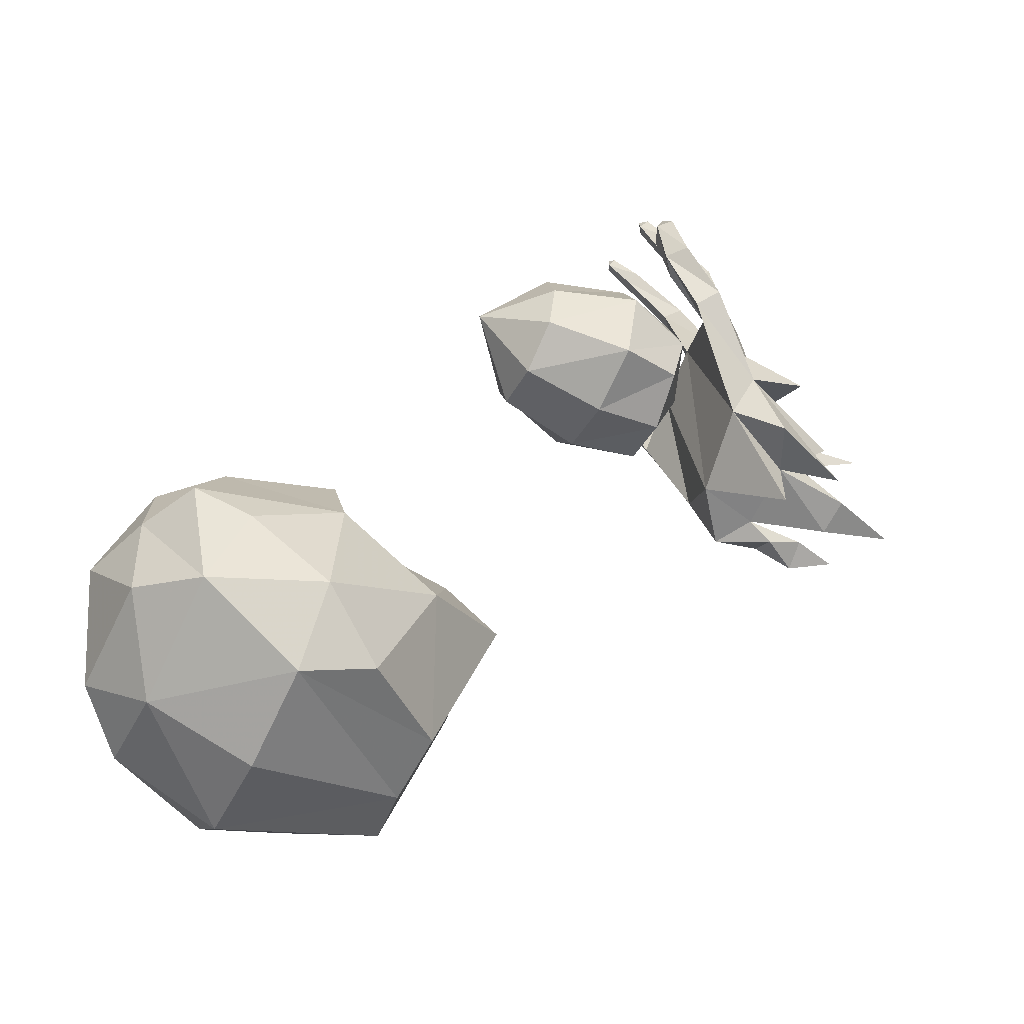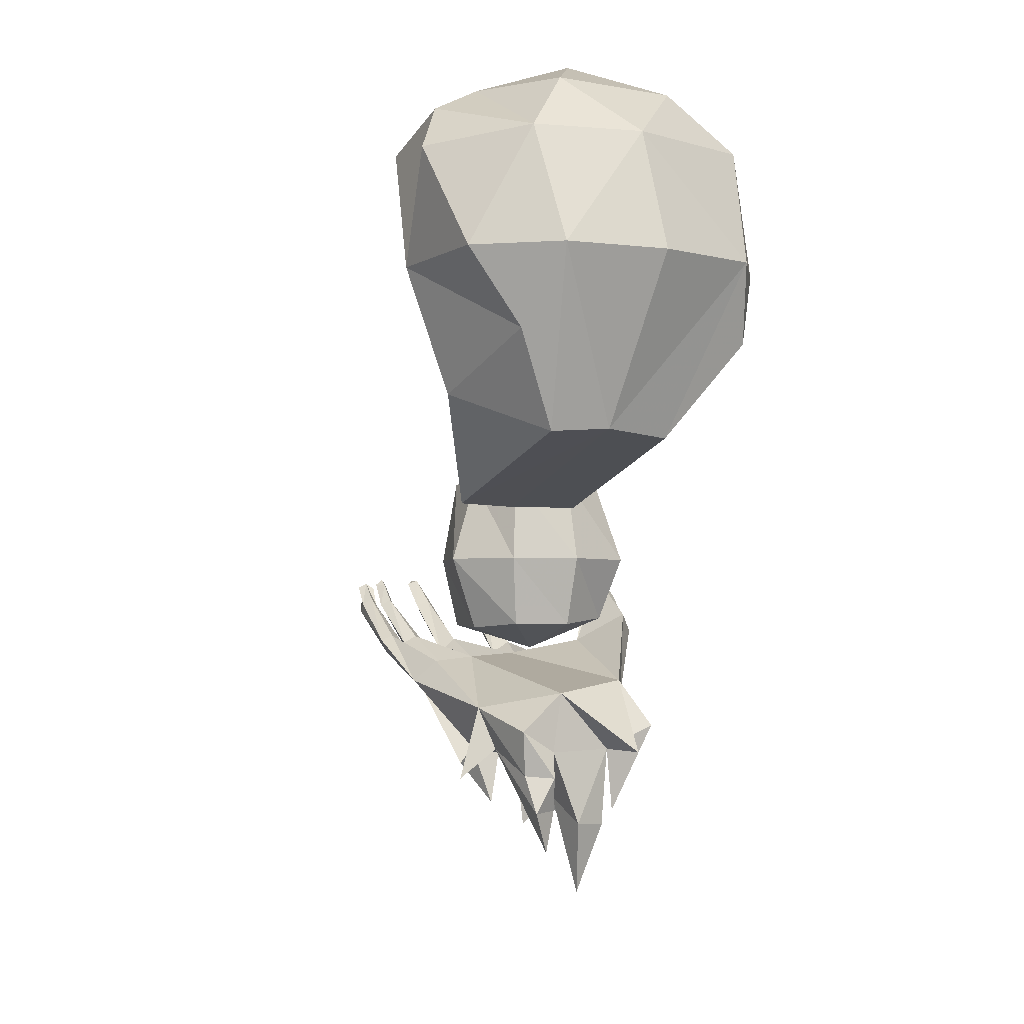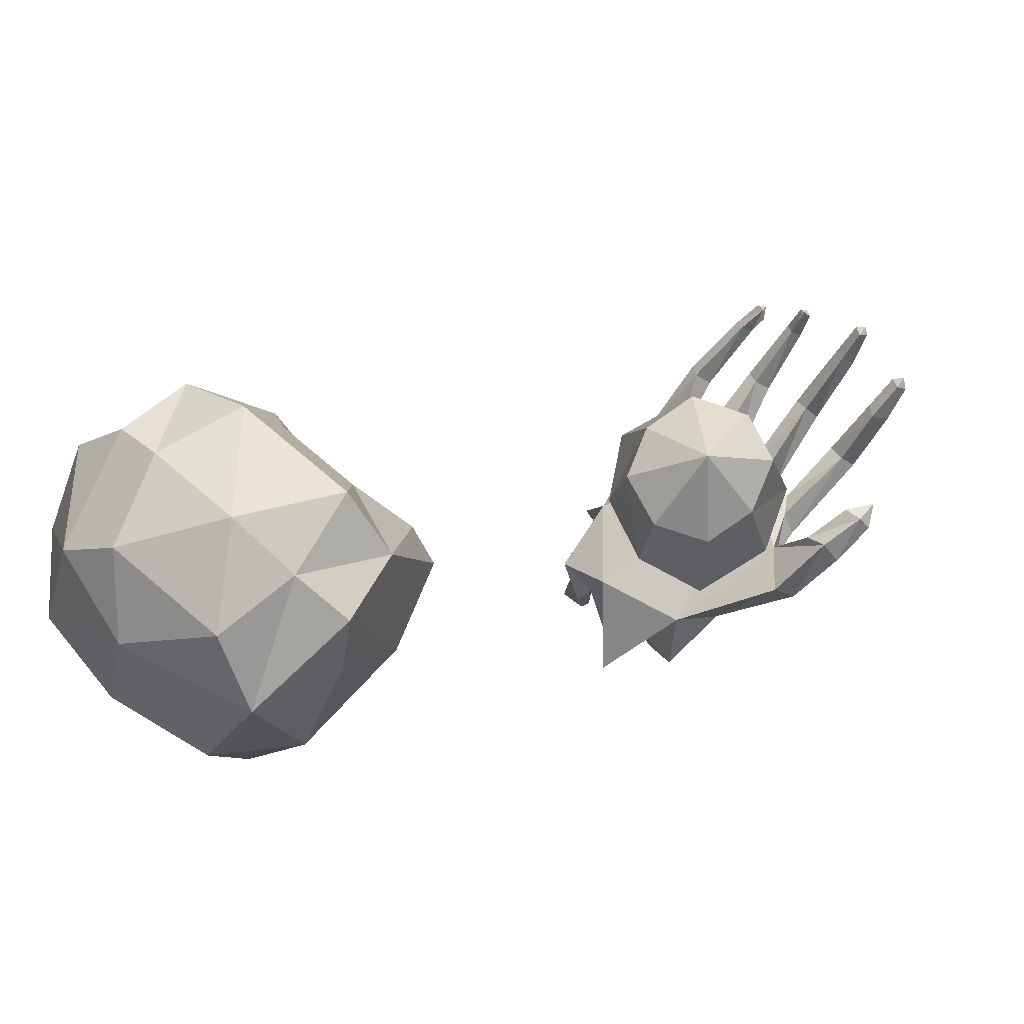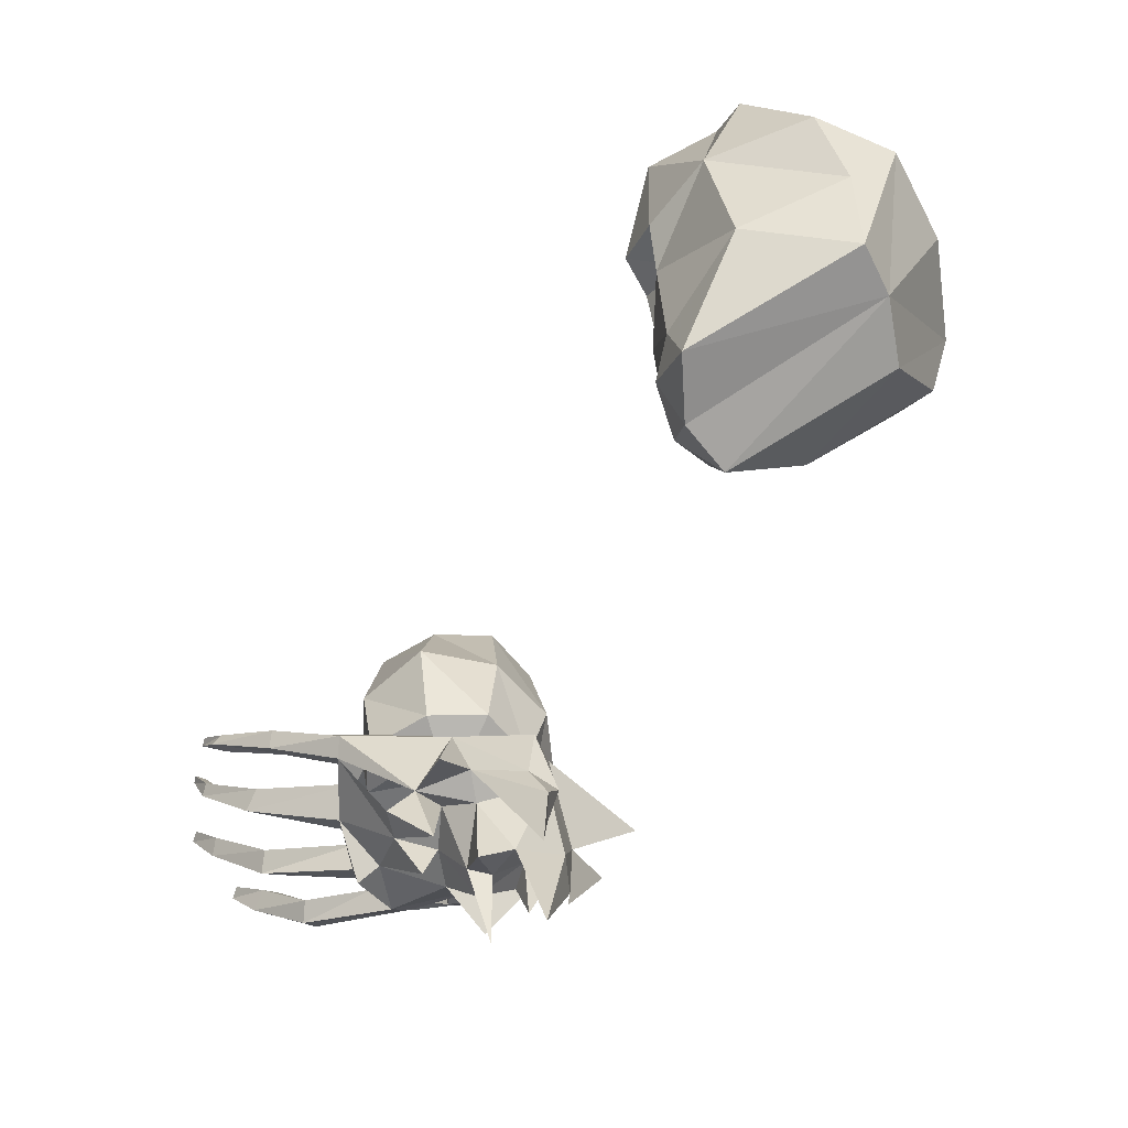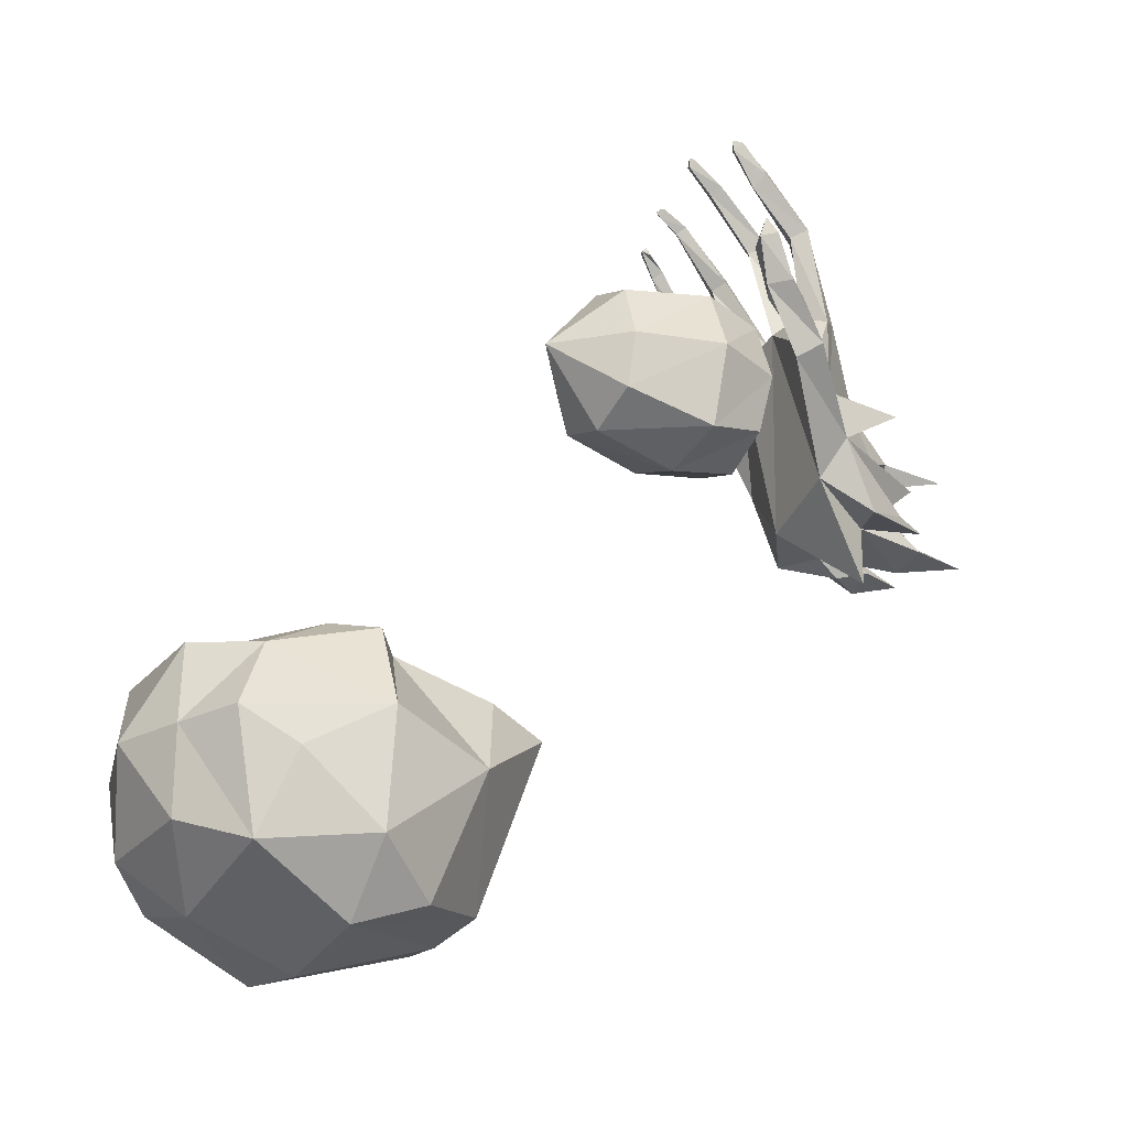
<metadata>
{"format":"obj","ext":"obj","renderer":"f3d","projection":"perspective","resolution":1024,"background":"white","views":[{"elev":-59.9,"azim":64.1,"up":"+Y"},{"elev":-3.4,"azim":-35.3,"up":"+Z"},{"elev":74.5,"azim":40.3,"up":"+Z"},{"elev":-63.9,"azim":-72.7,"up":"+Z"},{"elev":-27.9,"azim":57.8,"up":"+Y"}]}
</metadata>
<code>
v 1.261 0.1748 1.011
v 0.5357 0.1748 1.011
v 1.469 0.1403 1.357
v 1.089 1.966 2.083
v 0.743 1.799 2.083
v 0.5357 1.661 2.048
v 1.814 1.108 2.105
v 1.814 0.9695 2.152
v 1.883 0.9764 2.083
v 1.71 0.9695 2.11
v 1.78 0.9764 2.02
v 1.745 0.7277 1.827
v 1.745 0.7277 2.069
v 1.856 0.7277 1.979
v 1.634 0.7277 1.979
v 1.676 0.3821 1.841
v 1.676 0.5203 1.668
v 1.78 0.4512 1.737
v 1.491 0.6276 1.678
v 1.4 0.8728 1.571
v 1.4 0.9004 1.357
v 1.448 1.419 1.53
v 1.455 1.35 1.668
v 1.089 1.972 2.048
v 1.089 1.902 2.083
v 1.089 1.833 1.841
v 1.089 1.764 1.944
v 1.093 1.522 1.53
v 1.089 1.453 1.688
v 1.089 0.9632 1.172
v 0.8013 0.6595 1.018
v 0.8175 0.8451 1.571
v 0.7494 1.488 1.599
v 0.743 1.384 1.702
v 0.743 1.764 1.875
v 0.743 1.695 1.944
v 0.743 1.764 2.048
v 0.743 1.833 2.048
v 0.5292 1.701 2.014
v 0.5703 1.626 2.013
v 0.4666 0.8659 1.357
v 0.4735 0.7346 1.544
v 0.432 1.246 1.599
v 0.432 1.177 1.702
v 0.4568 1.597 1.863
v 0.4918 1.522 1.944
v 1.503 0.8313 1.474
v 1.531 1.384 1.599
v 1.459 1.73 1.806
v 1.454 1.596 1.91
v 1.411 1.836 2.013
v 1.469 1.799 2.048
v 1.531 1.661 1.875
v 1.393 1.661 1.875
v 1.462 1.868 2.052
v 1.51 1.835 2.012
v 1.358 1.384 1.599
v 1.1 1.007 1.34
v 0.8043 0.9764 1.345
v 0.3768 0.8313 1.419
v 0.3768 1.218 1.675
v 0.5219 1.204 1.661
v 0.5456 1.555 1.91
v 0.4439 1.55 1.91
v 0.4873 1.674 2.02
v 0.7085 1.813 2.048
v 0.7776 1.813 2.048
v 0.7914 1.73 1.91
v 0.6946 1.73 1.91
v 0.6739 1.412 1.661
v 0.8259 1.412 1.661
v 1.006 1.481 1.606
v 1.165 1.481 1.606
v 1.151 1.799 1.91
v 1.026 1.799 1.91
v 1.04 1.937 2.062
v 1.123 1.937 2.062
v 1.538 0.6102 1.571
v 1.496 0.3752 1.481
v 0.4666 0.2577 1.26
v 1.303 -0.05323 1.426
v 0.7937 -0.1435 1.35
v 0.5808 0.6189 0.9121
v 0.3371 0.2619 0.8354
v 1.061 0.8418 1.238
v 1.462 1.876 1.994
v 1.154 0.8911 1.594
v 0.6816 0.8683 1.456
v 0.9367 0.5501 0.8413
v 1.104 -0.4973 1
v 1.224 1.022 1.446
v 0.6032 0.7832 1.439
v 0.9381 0.9667 1.443
v 1.03 0.9687 1.46
v 1.332 0.9913 1.489
v 0.5426 -0.1223 0.8594
v 1.289 -0.1223 0.8594
v 1.192 -0.1223 0.6383
v 0.5564 -0.2191 0.6383
v 1.123 -0.1638 1.011
v 1.123 0.08498 1.011
v 1.244 0.0973 0.7358
v 0.667 -0.1638 0.4033
v 0.7223 -0.1638 0.6521
v 0.7223 -0.1638 0.9976
v 0.5012 -0.1638 1.122
v 0.6808 -0.2329 0.8456
v 0.5703 0.472 1.011
v 0.6532 0.389 0.6797
v 0.7223 0.389 1.067
v 1.178 0.5168 1.067
v 0.9572 0.4858 1.067
v 1.04 0.2232 1.067
v 1.109 0.3199 0.7903
v 1.178 0.2647 0.4586
v 0.9434 0.3199 0.7903
v 1.013 0.2094 0.7903
v 0.6532 -0.02558 1.053
v 1.026 -0.02558 1.053
v 0.6982 0.1955 0.9638
v 0.8743 -0.2053 0.5692
v 0.9434 -0.09469 0.1545
v 1.082 -0.1638 0.5553
v 0.864 0.04352 0.7212
v 0.7534 0.1955 0.5553
v 1.453 0.3993 0.9827
v 1.33 0.01588 1.191
v 1.413 -0.2329 1.151
f 1 111 114
f 1 114 101
f 114 115 117
f 114 116 115
f 115 116 117
f 101 114 117
f 112 116 114
f 111 112 114
f 112 113 116
f 113 117 116
f 101 117 113
f 3 81 128
f 81 100 128
f 3 128 97
f 97 128 98
f 98 128 100
f 97 98 100
f 3 97 100
f 121 122 123
f 122 124 123
f 100 101 123
f 101 123 124
f 105 121 124
f 121 124 122
f 100 121 123
f 100 105 121
f 99 103 104
f 99 104 107
f 96 99 107
f 2 104 105
f 104 105 107
f 2 103 104
f 2 99 103
f 2 96 99
f 96 107 106
f 2 80 96
f 80 96 106
f 80 106 82
f 82 106 105
f 105 106 107
f 101 124 117
f 117 124 125
f 116 117 125
f 120 125 124
f 105 120 124
f 2 105 120
f 1 101 102
f 100 102 101
f 3 100 102
f 1 3 102
f 116 125 120
f 1 3 111
f 3 126 111
f 3 79 126
f 79 111 126
f 83 108 109
f 108 110 109
f 31 109 110
f 31 83 109
f 110 116 120
f 110 112 116
f 108 110 120
f 2 108 120
f 82 105 100
f 31 110 112
f 31 112 89
f 60 80 108
f 2 84 80
f 2 84 108
f 80 84 108
f 31 89 85
f 85 89 112
f 85 112 111
f 41 60 108
f 21 111 79
f 21 85 111
f 21 30 85
f 82 100 90
f 81 90 100
f 81 82 90
f 21 58 30
f 21 22 47
f 22 48 47
f 23 47 48
f 20 47 23
f 22 49 48
f 22 57 49
f 48 49 53
f 49 57 54
f 48 53 50
f 50 54 57
f 23 48 50
f 23 50 57
f 49 86 53
f 49 54 86
f 53 86 56
f 52 53 56
f 51 86 54
f 51 54 52
f 50 52 54
f 50 53 52
f 55 56 86
f 52 56 55
f 51 55 86
f 51 52 55
f 26 28 73
f 26 72 28
f 26 73 74
f 26 75 72
f 27 29 72
f 27 73 29
f 27 74 73
f 27 72 75
f 24 26 74
f 24 75 26
f 24 74 77
f 24 76 75
f 25 75 76
f 25 77 74
f 25 27 75
f 25 74 27
f 4 25 76
f 4 76 24
f 4 24 77
f 4 77 25
f 5 38 67
f 5 66 38
f 5 37 66
f 5 67 37
f 35 38 69
f 35 68 38
f 38 66 69
f 38 68 67
f 37 69 66
f 37 67 68
f 36 69 37
f 36 37 68
f 33 71 35
f 33 35 70
f 35 71 68
f 35 69 70
f 34 36 70
f 34 71 36
f 36 68 71
f 36 70 69
f 6 39 40
f 6 65 39
f 39 45 63
f 39 64 45
f 43 45 62
f 43 61 45
f 41 43 60
f 43 60 61
f 42 60 44
f 44 60 61
f 45 62 63
f 45 61 64
f 44 46 62
f 44 61 46
f 46 61 64
f 46 63 62
f 6 63 46
f 6 46 64
f 39 65 64
f 6 64 65
f 6 40 63
f 39 63 40
f 30 58 59
f 30 59 85
f 31 85 59
f 41 92 43
f 33 59 88
f 32 34 88
f 42 44 92
f 44 62 92
f 43 92 62
f 33 93 59
f 33 70 88
f 32 93 34
f 34 70 88
f 34 93 71
f 33 71 93
f 59 92 88
f 41 59 92
f 28 58 94
f 58 93 94
f 58 59 93
f 31 41 83
f 31 59 41
f 28 91 58
f 28 72 94
f 29 94 72
f 29 73 91
f 29 91 87
f 29 87 94
f 21 95 22
f 21 91 95
f 21 58 91
f 22 95 57
f 28 91 73
f 20 23 95
f 23 57 95
f 20 95 91
f 87 93 94
f 21 47 79
f 20 87 91
f 32 87 93
f 32 88 92
f 32 42 92
f 42 80 60
f 17 78 79
f 47 78 79
f 3 18 79
f 17 79 18
f 3 16 18
f 17 19 78
f 20 78 47
f 3 16 81
f 16 19 81
f 19 20 78
f 12 17 18
f 12 19 17
f 11 12 14
f 7 9 11
f 11 15 12
f 7 11 10
f 7 8 9
f 7 10 8
f 8 13 14
f 8 15 13
f 8 14 9
f 9 14 11
f 10 11 15
f 8 10 15
f 12 18 14
f 12 15 19
f 13 18 16
f 13 16 19
f 13 19 15
f 13 14 18
f 19 87 20
f 32 80 42
f 19 81 87
f 81 82 87
f 32 80 82
f 32 82 87
v 0.9879 0.4479 2.989
v 0.9879 0.4479 1.629
v 1.508 0.4479 2.169
v 0.4079 0.4479 2.169
v 0.5679 0.4479 1.749
v 0.5679 0.4479 2.649
v 1.348 0.4479 2.649
v 1.368 0.4479 1.769
v 0.9679 -0.07212 2.169
v 0.9679 0.9679 2.169
v 0.9679 0.8879 2.649
v 0.9679 0.02788 2.649
v 0.9679 0.02788 1.769
v 0.9679 0.8479 1.769
v 0.6679 0.7879 1.769
v 0.6679 0.1479 1.769
v 1.368 0.007882 2.169
v 1.368 0.8279 2.169
v 0.5879 0.8279 2.169
v 0.6079 0.08788 2.169
v 1.288 0.1279 1.809
v 1.288 0.7879 1.809
v 1.248 0.7679 2.649
v 0.6479 0.7679 2.649
v 0.6679 0.1479 2.649
v 1.268 0.1479 2.649
v 1.488 1.608 1.449
v 1.088 1.808 1.449
v 0.6079 1.708 1.449
v 0.2479 1.508 1.449
v 2.188 0.7879 1.449
v 0.5279 -0.2921 1.449
v 1.508 -0.2921 1.449
v 2.088 0.2479 1.449
v 1.868 -0.03212 1.449
v 1.948 0.7279 1.449
v 1.568 1.528 1.449
v 1.408 1.528 1.449
v 1.168 1.708 1.449
v 0.9879 1.708 1.449
v 0.7079 1.608 1.449
v 0.5279 1.608 1.449
v 0.2079 1.368 1.449
v 0.3879 1.428 1.449
v 0.3079 0.2279 1.529
v 0.3079 0.8479 1.469
v 0.8279 -0.3321 1.229
v 0.6279 -0.2521 1.089
v 1.308 -0.2521 1.089
v 1.308 -0.2521 1.389
v 0.9679 -0.2521 1.389
v 0.2879 1.108 1.309
v 0.2879 0.7479 1.249
v 0.6479 1.328 1.249
v 0.6679 1.048 1.249
v 1.068 1.048 1.249
v 1.068 1.448 1.309
v 1.488 1.448 1.309
v 1.488 1.248 1.309
v 1.488 0.6479 1.249
v 1.488 0.2079 1.249
v 0.5879 0.2079 1.249
v 0.5079 0.8279 1.249
v 0.5079 0.8679 1.449
v 0.8879 0.8679 1.309
v 0.8879 0.8679 1.409
v 1.308 0.8679 1.409
v 1.308 0.8679 1.309
v 1.308 0.3079 1.409
v 0.7279 0.3079 1.409
v 1.788 0.3079 1.409
v 2.008 0.3079 1.549
v -0.3588 -1.767 4.668
v 0.4814 -1.593 3.535
v -1.296 -1.659 3.535
v -1.178 -1.743 4.348
v 0.3552 -1.743 4.348
v 0.306 -1.743 2.895
v -1.097 -1.743 2.895
v -0.9251 -1.743 4.471
v -0.9251 -1.743 4.471
v -0.9251 -1.743 4.471
v -0.06337 -1.275 4.471
v -0.06337 -2.235 4.471
v -0.7528 -2.235 4.471
v -0.7528 -1.275 4.471
v 0.03512 -1.767 4.52
v 0.3306 -1.116 3.56
v -1.024 -1.275 3.56
v -1.344 -2.284 3.56
v 0.4537 -2.284 3.56
v -0.4819 -2.752 3.56
v 0.109 -2.654 3.56
v -1.024 -2.654 3.56
v 0.1582 -1.078 3.781
v -0.802 -1.078 3.781
v -0.5558 -1.127 3.781
v -0.1372 -1.127 3.781
v -0.1372 -1.127 3.092
v -0.5066 -1.127 3.092
v -0.3096 -1.127 3.461
v -0.3342 -1.226 2.378
v -0.7281 -1.324 2.378
v -0.01413 -1.349 2.378
v 0.2075 -2.506 3.166
v -1.097 -2.383 3.166
v 0.08436 -1.25 2.747
v -0.7035 -1.25 2.747
v -0.1619 -1.127 2.624
v -0.5066 -1.127 2.624
v -0.2111 -1.127 2.846
v -0.4327 -1.127 2.846
v -0.5804 -2.407 2.698
v -0.4819 -2.555 4.175
v -1.024 -2.383 4.175
v 0.2567 -2.383 4.175
v 0.2567 -1.324 4.175
v -1.147 -1.324 4.175
v -1.368 -1.915 4.101
v 0.4291 -1.915 4.027
v 0.08436 -1.126 3.363
v -0.8266 -1.25 3.363
v -0.9251 -2.063 2.673
v -0.1865 -2.358 2.673
v -0.9005 -2.358 2.673
v -0.1372 -1.176 4.175
v -0.1372 -1.176 4.175
v -0.605 -1.176 4.175
v 0.06208 -1.363 3.493
v -0.74 -1.39 3.566
v -0.3038 -1.192 3.22
v -0.3027 -1.127 2.752
f 201 211 214
f 201 215 211
f 201 212 215
f 201 214 208
f 201 209 213
f 201 213 212
f 211 245 254
f 214 246 256
f 208 214 246
f 211 215 245
f 211 214 256
f 211 254 256
f 212 213 242
f 213 243 242
f 208 243 213
f 212 242 244
f 205 245 215
f 212 244 215
f 205 215 244
f 204 243 208
f 204 208 246
f 205 244 248
f 204 247 243
f 129 139 152
f 129 151 139
f 129 135 151
f 129 154 135
f 129 140 154
f 129 153 140
f 129 134 153
f 129 152 134
f 138 146 151
f 138 139 151
f 138 147 139
f 139 147 152
f 132 152 147
f 132 134 152
f 132 148 134
f 134 148 153
f 137 153 148
f 137 140 153
f 137 145 140
f 140 145 154
f 131 154 145
f 131 135 154
f 131 146 135
f 135 146 151
f 137 141 149
f 137 149 145
f 136 145 149
f 131 145 136
f 131 136 150
f 131 150 146
f 142 146 150
f 138 142 146
f 138 143 142
f 138 143 147
f 133 147 143
f 132 147 133
f 132 133 144
f 132 144 148
f 141 148 144
f 137 148 141
f 130 142 143
f 130 133 143
f 130 144 133
f 130 141 144
f 130 149 141
f 130 136 149
f 130 150 136
f 130 142 150
f 225 256 254
f 225 254 226
f 225 226 229
f 227 229 259
f 228 259 229
f 227 259 228
f 223 226 254
f 224 256 225
f 224 246 256
f 223 254 245
f 225 229 258
f 224 225 258
f 217 224 258
f 217 258 250
f 229 250 258
f 226 257 229
f 223 257 226
f 216 257 223
f 216 249 257
f 229 257 249
f 228 229 250
f 227 229 249
f 217 246 224
f 216 223 245
f 203 246 217
f 202 216 245
f 203 204 246
f 202 245 205
f 227 228 239
f 228 240 239
f 203 247 204
f 202 205 248
f 203 218 247
f 218 243 247
f 202 248 219
f 219 248 244
f 220 221 242
f 220 242 222
f 221 244 242
f 222 242 243
f 218 222 243
f 219 244 221
f 235 239 260
f 239 240 260
f 236 260 240
f 235 260 237
f 236 238 260
f 237 260 238
f 227 239 235
f 228 236 240
f 228 250 236
f 227 235 249
f 203 207 250
f 203 217 250
f 202 249 216
f 207 236 250
f 203 234 218
f 218 234 222
f 203 207 234
f 202 206 249
f 206 235 249
f 230 237 238
f 207 231 236
f 206 232 235
f 230 238 231
f 232 235 237
f 230 232 237
f 202 219 206
f 220 241 221
f 220 222 241
f 219 221 233
f 221 241 252
f 222 253 241
f 221 252 233
f 206 219 233
f 222 234 253
f 207 253 234
f 206 233 252
f 231 238 236
f 206 252 232
f 207 231 253
f 231 241 253
f 232 252 241
f 230 231 241
f 230 241 232

</code>
